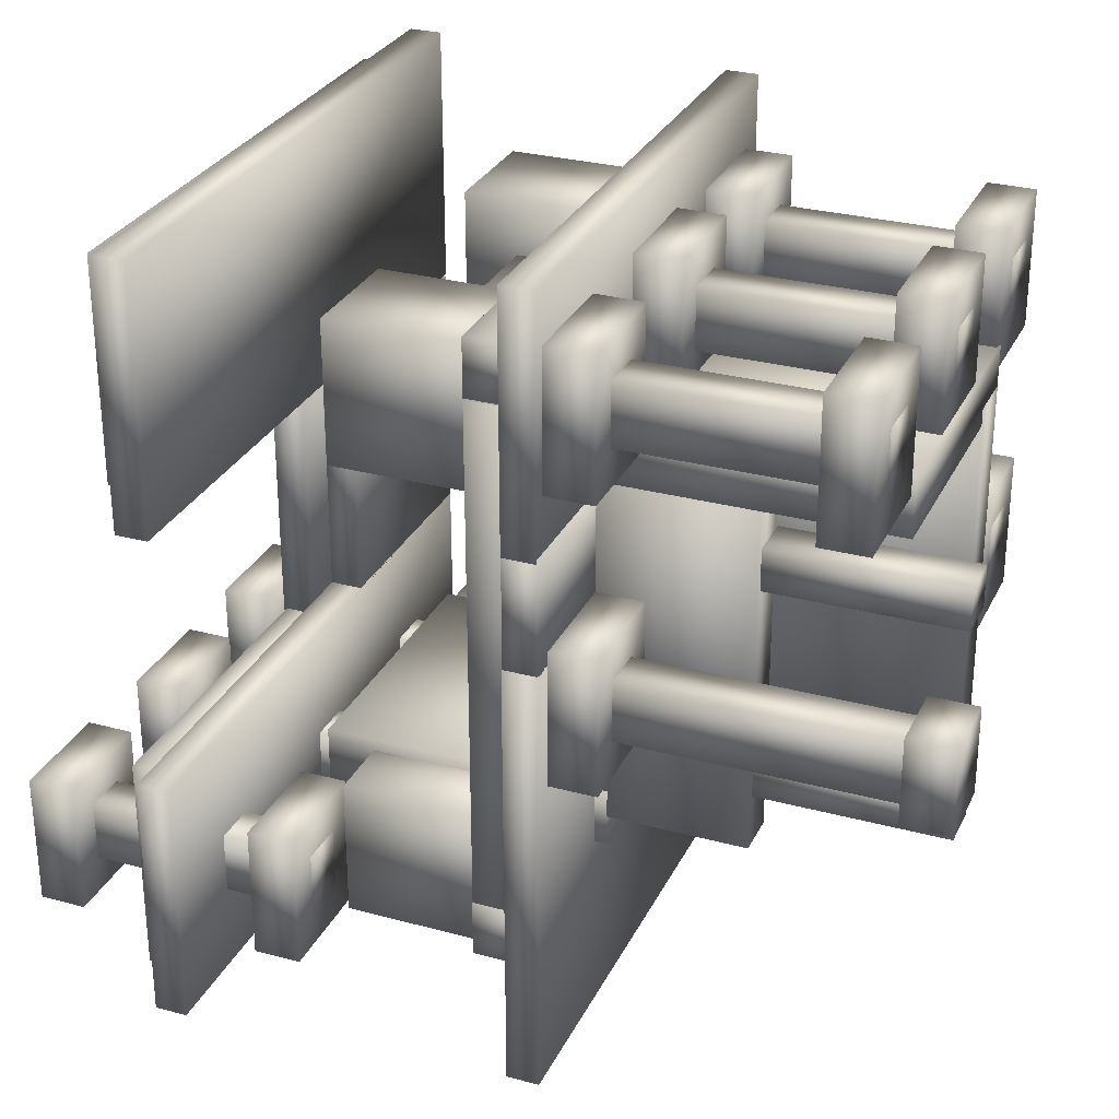
<metadata>
{"format":"obj","ext":"obj","renderer":"f3d","projection":"perspective","resolution":1024,"background":"white","views":[{"elev":28.8,"azim":112.0,"up":"+Y"}]}
</metadata>
<code>
o Cube.053_Cube.059
v -1.664 -0.6039 -5.568
v 1.584 -0.6139 -5.568
v 1.58 -1.837 -5.568
v -1.668 -1.827 -5.568
v -1.664 -0.6039 -4.794
v 1.584 -0.6139 -4.794
v 1.58 -1.837 -4.794
v -1.668 -1.827 -4.794
f 5 6 1
f 6 7 2
f 7 8 3
f 8 5 4
f 1 2 4
f 8 7 5
f 6 2 1
f 7 3 2
f 8 4 3
f 5 1 4
f 2 3 4
f 7 6 5
o Cube.052_Cube.058
v -1.664 -1.929 -5.487
v 1.584 -1.939 -5.487
v 1.58 -3.163 -5.487
v -1.668 -3.153 -5.487
v -1.664 -1.929 -3.846
v 1.584 -1.939 -3.846
v 1.58 -3.163 -3.846
v -1.668 -3.153 -3.846
f 13 14 9
f 14 15 10
f 15 16 11
f 16 13 12
f 9 10 12
f 16 15 13
f 14 10 9
f 15 11 10
f 16 12 11
f 13 9 12
f 10 11 12
f 15 14 13
o Cube.051_Cube.057
v -2.785 4.543 -5.483
v -1.834 4.54 -5.483
v -1.863 -4.73 -5.483
v -2.813 -4.727 -5.483
v -2.785 4.543 -3.177
v -1.834 4.54 -3.177
v -1.863 -4.73 -3.177
v -2.813 -4.727 -3.177
f 21 22 17
f 22 23 18
f 23 24 19
f 24 21 20
f 17 18 20
f 24 23 21
f 22 18 17
f 23 19 18
f 24 20 19
f 21 17 20
f 18 19 20
f 23 22 21
o Cube.050_Cube.056
v -1.664 4.57 -5.415
v 1.584 4.56 -5.415
v 1.58 3.337 -5.415
v -1.668 3.347 -5.415
v -1.664 4.57 -3.039
v 1.584 4.56 -3.039
v 1.58 3.337 -3.039
v -1.668 3.347 -3.039
f 29 30 25
f 30 31 26
f 31 32 27
f 32 29 28
f 25 26 28
f 32 31 29
f 30 26 25
f 31 27 26
f 32 28 27
f 29 25 28
f 26 27 28
f 31 30 29
o Cube.049_Cube.055
v -1.664 4.57 -5.415
v 1.584 4.56 -5.415
v 1.58 3.337 -5.415
v -1.668 3.347 -5.415
v -1.664 4.57 -3.039
v 1.584 4.56 -3.039
v 1.58 3.337 -3.039
v -1.668 3.347 -3.039
f 37 38 33
f 38 39 34
f 39 40 35
f 40 37 36
f 33 34 36
f 40 39 37
f 38 34 33
f 39 35 34
f 40 36 35
f 37 33 36
f 34 35 36
f 39 38 37
o Cube.048_Cube.054
v -1.664 -3.373 -5.415
v 1.584 -3.383 -5.415
v 1.58 -4.607 -5.415
v -1.668 -4.597 -5.415
v -1.664 -3.373 -3.039
v 1.584 -3.383 -3.039
v 1.58 -4.607 -3.039
v -1.668 -4.597 -3.039
f 45 46 41
f 46 47 42
f 47 48 43
f 48 45 44
f 41 42 44
f 48 47 45
f 46 42 41
f 47 43 42
f 48 44 43
f 45 41 44
f 42 43 44
f 47 46 45
o Cube.047_Cube.053
v 1.616 -2.994 -5.439
v 3.68 -3.001 -5.439
v 3.672 -5.487 -5.439
v 1.608 -5.48 -5.439
v 1.616 -2.994 -2.089
v 3.68 -3.001 -2.089
v 3.672 -5.487 -2.089
v 1.608 -5.48 -2.089
f 53 54 49
f 54 55 50
f 55 56 51
f 56 53 52
f 49 50 52
f 56 55 53
f 54 50 49
f 55 51 50
f 56 52 51
f 53 49 52
f 50 51 52
f 55 54 53
o Cube.046_Cube.052
v 1.692 5.484 -5.439
v 3.757 5.478 -5.439
v 3.749 2.992 -5.439
v 1.685 2.998 -5.439
v 1.692 5.484 -2.089
v 3.757 5.478 -2.089
v 3.749 2.992 -2.089
v 1.685 2.998 -2.089
f 61 62 57
f 62 63 58
f 63 64 59
f 64 61 60
f 57 58 60
f 64 63 61
f 62 58 57
f 63 59 58
f 64 60 59
f 61 57 60
f 58 59 60
f 63 62 61
o Cube.045_Cube.051
v -3.743 5.555 -5.439
v -1.679 5.549 -5.439
v -1.686 3.063 -5.439
v -3.751 3.069 -5.439
v -3.743 5.555 -2.089
v -1.679 5.549 -2.089
v -1.686 3.063 -2.089
v -3.751 3.069 -2.089
f 69 70 65
f 70 71 66
f 71 72 67
f 72 69 68
f 65 66 68
f 72 71 69
f 70 66 65
f 71 67 66
f 72 68 67
f 69 65 68
f 66 67 68
f 71 70 69
o Cube.044_Cube.050
v -3.743 -3.211 -5.439
v -1.679 -3.217 -5.439
v -1.686 -5.703 -5.439
v -3.751 -5.697 -5.439
v -3.743 -3.211 -2.089
v -1.679 -3.217 -2.089
v -1.686 -5.703 -2.089
v -3.751 -5.697 -2.089
f 77 78 73
f 78 79 74
f 79 80 75
f 80 77 76
f 73 74 76
f 80 79 77
f 78 74 73
f 79 75 74
f 80 76 75
f 77 73 76
f 74 75 76
f 79 78 77
o Cube.043_Cube.049
v -0.2797 2.744 -6.093
v 4.915 2.728 -6.093
v 4.908 0.6803 -6.093
v -0.286 0.6963 -6.093
v -0.2797 2.744 -5.513
v 4.915 2.728 -5.513
v 4.908 0.6803 -5.513
v -0.286 0.6963 -5.513
f 85 86 81
f 86 87 82
f 87 88 83
f 88 85 84
f 81 82 84
f 88 87 85
f 86 82 81
f 87 83 82
f 88 84 83
f 85 81 84
f 82 83 84
f 87 86 85
o Cube.042_Cube.048
v -4.93 2.741 -6.093
v -1.708 2.731 -6.093
v -1.715 0.6833 -6.093
v -4.937 0.6933 -6.093
v -4.93 2.741 -5.513
v -1.708 2.731 -5.513
v -1.715 0.6833 -5.513
v -4.937 0.6933 -5.513
f 93 94 89
f 94 95 90
f 95 96 91
f 96 93 92
f 89 90 92
f 96 95 93
f 94 90 89
f 95 91 90
f 96 92 91
f 93 89 92
f 90 91 92
f 95 94 93
o Cube.041_Cube.047
v -4.95 7.069 -6.093
v 4.941 7.038 -6.093
v 4.927 2.655 -6.093
v -4.964 2.685 -6.093
v -4.95 7.069 -5.513
v 4.941 7.038 -5.513
v 4.927 2.655 -5.513
v -4.964 2.685 -5.513
f 101 102 97
f 102 103 98
f 103 104 99
f 104 101 100
f 97 98 100
f 104 103 101
f 102 98 97
f 103 99 98
f 104 100 99
f 101 97 100
f 98 99 100
f 103 102 101
o Cube.040_Cube.046
v -3.687 4.543 -5.55
v -2.736 4.54 -5.55
v -2.765 -4.73 -5.55
v -3.716 -4.727 -5.55
v -3.687 4.543 -4.43
v -2.736 4.54 -4.43
v -2.765 -4.73 -4.43
v -3.716 -4.727 -4.43
f 109 110 105
f 110 111 106
f 111 112 107
f 112 109 108
f 105 106 108
f 112 111 109
f 110 106 105
f 111 107 106
f 112 108 107
f 109 105 108
f 106 107 108
f 111 110 109
o Cube.039_Cube.045
v 2.823 4.543 -5.55
v 3.774 4.54 -5.55
v 3.746 -4.73 -5.55
v 2.795 -4.727 -5.55
v 2.823 4.543 -4.43
v 3.774 4.54 -4.43
v 3.746 -4.73 -4.43
v 2.795 -4.727 -4.43
f 117 118 113
f 118 119 114
f 119 120 115
f 120 117 116
f 113 114 116
f 120 119 117
f 118 114 113
f 119 115 114
f 120 116 115
f 117 113 116
f 114 115 116
f 119 118 117
o Cube.038_Cube.044
v -3.794 -4.667 -5.55
v 3.774 -4.69 -5.55
v 3.771 -5.704 -5.55
v -3.797 -5.681 -5.55
v -3.794 -4.667 -4.43
v 3.774 -4.69 -4.43
v 3.771 -5.704 -4.43
v -3.797 -5.681 -4.43
f 125 126 121
f 126 127 122
f 127 128 123
f 128 125 124
f 121 122 124
f 128 127 125
f 126 122 121
f 127 123 122
f 128 124 123
f 125 121 124
f 122 123 124
f 127 126 125
o Cube.037_Cube.043
v -3.794 5.606 -5.55
v 3.774 5.583 -5.55
v 3.771 4.569 -5.55
v -3.797 4.592 -5.55
v -3.794 5.606 -4.43
v 3.774 5.583 -4.43
v 3.771 4.569 -4.43
v -3.797 4.592 -4.43
f 133 134 129
f 134 135 130
f 135 136 131
f 136 133 132
f 129 130 132
f 136 135 133
f 134 130 129
f 135 131 130
f 136 132 131
f 133 129 132
f 130 131 132
f 135 134 133
o Cube.036_Cube.042
v -0.999 -3.723 -1.612
v 1.001 -3.729 -1.612
v 0.9936 -6.151 -1.612
v -1.006 -6.145 -1.612
v -0.999 -3.723 -0.776
v 1.001 -3.729 -0.776
v 0.9936 -6.151 -0.776
v -1.006 -6.145 -0.776
f 141 142 137
f 142 143 138
f 143 144 139
f 144 141 140
f 137 138 140
f 144 143 141
f 142 138 137
f 143 139 138
f 144 140 139
f 141 137 140
f 138 139 140
f 143 142 141
o Cube.035_Cube.041
v -0.9731 6.119 -11.11
v 1.027 6.113 -11.11
v 1.019 3.691 -11.11
v -0.9806 3.697 -11.11
v -0.9731 6.119 -10.27
v 1.027 6.113 -10.27
v 1.019 3.691 -10.27
v -0.9806 3.697 -10.27
f 149 150 145
f 150 151 146
f 151 152 147
f 152 149 148
f 145 146 148
f 152 151 149
f 150 146 145
f 151 147 146
f 152 148 147
f 149 145 148
f 146 147 148
f 151 150 149
o Cube.034_Cube.040
v 2.985 0.5628 -12.48
v 4.263 0.5588 -12.48
v 4.258 -0.9882 -12.48
v 2.98 -0.9843 -12.48
v 2.985 0.5628 -11.65
v 4.263 0.5588 -11.65
v 4.258 -0.9882 -11.65
v 2.98 -0.9843 -11.65
f 157 158 153
f 158 159 154
f 159 160 155
f 160 157 156
f 153 154 156
f 160 159 157
f 158 154 153
f 159 155 154
f 160 156 155
f 157 153 156
f 154 155 156
f 159 158 157
o Cube.033_Cube.039
v -4.4 1.026 -11.12
v -2.4 1.02 -11.12
v -2.407 -1.401 -11.12
v -4.407 -1.395 -11.12
v -4.4 1.026 -10.28
v -2.4 1.02 -10.28
v -2.407 -1.401 -10.28
v -4.407 -1.395 -10.28
f 165 166 161
f 166 167 162
f 167 168 163
f 168 165 164
f 161 162 164
f 168 167 165
f 166 162 161
f 167 163 162
f 168 164 163
f 165 161 164
f 162 163 164
f 167 166 165
o Cube.032_Cube.038
v -4.387 5.931 -11.11
v -2.387 5.925 -11.11
v -2.395 3.503 -11.11
v -4.394 3.509 -11.11
v -4.387 5.931 -10.27
v -2.387 5.925 -10.27
v -2.395 3.503 -10.27
v -4.394 3.509 -10.27
f 173 174 169
f 174 175 170
f 175 176 171
f 176 173 172
f 169 170 172
f 176 175 173
f 174 170 169
f 175 171 170
f 176 172 171
f 173 169 172
f 170 171 172
f 175 174 173
o Cube.031_Cube.037
v -4.412 -3.617 -1.612
v -2.412 -3.623 -1.612
v -2.42 -6.044 -1.612
v -4.42 -6.038 -1.612
v -4.412 -3.617 -0.776
v -2.412 -3.623 -0.776
v -2.42 -6.044 -0.776
v -4.42 -6.038 -0.776
f 181 182 177
f 182 183 178
f 183 184 179
f 184 181 180
f 177 178 180
f 184 183 181
f 182 178 177
f 183 179 178
f 184 180 179
f 181 177 180
f 178 179 180
f 183 182 181
o Cube.030_Cube.036
v 2.665 -3.642 -1.612
v 4.665 -3.649 -1.612
v 4.657 -6.07 -1.612
v 2.657 -6.064 -1.612
v 2.665 -3.642 -0.776
v 4.665 -3.649 -0.776
v 4.657 -6.07 -0.776
v 2.657 -6.064 -0.776
f 189 190 185
f 190 191 186
f 191 192 187
f 192 189 188
f 185 186 188
f 192 191 189
f 190 186 185
f 191 187 186
f 192 188 187
f 189 185 188
f 186 187 188
f 191 190 189
o Cube.029_Cube.035
v 2.69 6.106 -11.11
v 4.69 6.099 -11.11
v 4.683 3.678 -11.11
v 2.683 3.684 -11.11
v 2.69 6.106 -10.27
v 4.69 6.099 -10.27
v 4.683 3.678 -10.27
v 2.683 3.684 -10.27
f 197 198 193
f 198 199 194
f 199 200 195
f 200 197 196
f 193 194 196
f 200 199 197
f 198 194 193
f 199 195 194
f 200 196 195
f 197 193 196
f 194 195 196
f 199 198 197
o Cube.028_Cube.034
v 2.69 6.106 -6.93
v 4.69 6.099 -6.93
v 4.683 3.678 -6.93
v 2.683 3.684 -6.93
v 2.69 6.106 -6.094
v 4.69 6.099 -6.094
v 4.683 3.678 -6.094
v 2.683 3.684 -6.094
f 205 206 201
f 206 207 202
f 207 208 203
f 208 205 204
f 201 202 204
f 208 207 205
f 206 202 201
f 207 203 202
f 208 204 203
f 205 201 204
f 202 203 204
f 207 206 205
o Cube.027_Cube.033
v 2.665 -3.642 2.566
v 4.665 -3.649 2.566
v 4.657 -6.07 2.566
v 2.657 -6.064 2.566
v 2.665 -3.642 3.402
v 4.665 -3.649 3.402
v 4.657 -6.07 3.402
v 2.657 -6.064 3.402
f 213 214 209
f 214 215 210
f 215 216 211
f 216 213 212
f 209 210 212
f 216 215 213
f 214 210 209
f 215 211 210
f 216 212 211
f 213 209 212
f 210 211 212
f 215 214 213
o Cube.026_Cube.032
v -4.412 -3.617 2.566
v -2.412 -3.623 2.566
v -2.42 -6.044 2.566
v -4.42 -6.038 2.566
v -4.412 -3.617 3.402
v -2.412 -3.623 3.402
v -2.42 -6.044 3.402
v -4.42 -6.038 3.402
f 221 222 217
f 222 223 218
f 223 224 219
f 224 221 220
f 217 218 220
f 224 223 221
f 222 218 217
f 223 219 218
f 224 220 219
f 221 217 220
f 218 219 220
f 223 222 221
o Cube.025_Cube.031
v -4.387 5.931 -6.93
v -2.387 5.925 -6.93
v -2.395 3.503 -6.93
v -4.394 3.509 -6.93
v -4.387 5.931 -6.094
v -2.387 5.925 -6.094
v -2.395 3.503 -6.094
v -4.394 3.509 -6.094
f 229 230 225
f 230 231 226
f 231 232 227
f 232 229 228
f 225 226 228
f 232 231 229
f 230 226 225
f 231 227 226
f 232 228 227
f 229 225 228
f 226 227 228
f 231 230 229
o Cube.024_Cube.030
v -4.4 1.026 -6.942
v -2.4 1.02 -6.942
v -2.407 -1.401 -6.942
v -4.407 -1.395 -6.942
v -4.4 1.026 -6.106
v -2.4 1.02 -6.106
v -2.407 -1.401 -6.106
v -4.407 -1.395 -6.106
f 237 238 233
f 238 239 234
f 239 240 235
f 240 237 236
f 233 234 236
f 240 239 237
f 238 234 233
f 239 235 234
f 240 236 235
f 237 233 236
f 234 235 236
f 239 238 237
o Cube.023_Cube.029
v 2.625 1.001 -6.974
v 4.625 0.995 -6.974
v 4.618 -1.427 -6.974
v 2.618 -1.42 -6.974
v 2.625 1.001 -6.138
v 4.625 0.995 -6.138
v 4.618 -1.427 -6.138
v 2.618 -1.42 -6.138
f 245 246 241
f 246 247 242
f 247 248 243
f 248 245 244
f 241 242 244
f 248 247 245
f 246 242 241
f 247 243 242
f 248 244 243
f 245 241 244
f 242 243 244
f 247 246 245
o Cube.022_Cube.028
v -0.9731 6.119 -6.93
v 1.027 6.113 -6.93
v 1.019 3.691 -6.93
v -0.9806 3.697 -6.93
v -0.9731 6.119 -6.094
v 1.027 6.113 -6.094
v 1.019 3.691 -6.094
v -0.9806 3.697 -6.094
f 253 254 249
f 254 255 250
f 255 256 251
f 256 253 252
f 249 250 252
f 256 255 253
f 254 250 249
f 255 251 250
f 256 252 251
f 253 249 252
f 250 251 252
f 255 254 253
o Cube.021_Cube.027
v -0.999 -3.723 2.566
v 1.001 -3.729 2.566
v 0.9936 -6.151 2.566
v -1.006 -6.145 2.566
v -0.999 -3.723 3.402
v 1.001 -3.729 3.402
v 0.9936 -6.151 3.402
v -1.006 -6.145 3.402
f 261 262 257
f 262 263 258
f 263 264 259
f 264 261 260
f 257 258 260
f 264 263 261
f 262 258 257
f 263 259 258
f 264 260 259
f 261 257 260
f 258 259 260
f 263 262 261
o Cube.020_Cube.024
v -4.722 2.627 0.6397
v -0.6941 2.615 0.6397
v -0.7104 -2.684 0.6397
v -4.739 -2.672 0.6397
v -4.722 2.627 1.22
v -0.6941 2.615 1.22
v -0.7104 -2.684 1.22
v -4.739 -2.672 1.22
f 269 270 265
f 270 271 266
f 271 272 267
f 272 269 268
f 265 266 268
f 272 271 269
f 270 266 265
f 271 267 266
f 272 268 267
f 269 265 268
f 266 267 268
f 271 270 269
o Cube.019_Cube.023
v -5.484 2.189 0.03268
v -1.456 2.177 0.03268
v -1.47 -2.401 0.03268
v -5.499 -2.389 0.03268
v -5.484 2.189 0.6128
v -1.456 2.177 0.6128
v -1.47 -2.401 0.6128
v -5.499 -2.389 0.6128
f 277 278 273
f 278 279 274
f 279 280 275
f 280 277 276
f 273 274 276
f 280 279 277
f 278 274 273
f 279 275 274
f 280 276 275
f 277 273 276
f 274 275 276
f 279 278 277
o Cube.018_Cube.022
v -5.487 6.885 0.03268
v 5.732 6.851 0.03268
v 5.718 2.199 0.03268
v -5.501 2.234 0.03268
v -5.487 6.885 0.6128
v 5.732 6.851 0.6128
v 5.718 2.199 0.6128
v -5.501 2.234 0.6128
f 285 286 281
f 286 287 282
f 287 288 283
f 288 285 284
f 281 282 284
f 288 287 285
f 286 282 281
f 287 283 282
f 288 284 283
f 285 281 284
f 282 283 284
f 287 286 285
o Cube.017_Cube.021
v -4.677 6.508 0.5865
v 4.919 6.478 0.5865
v 4.907 2.576 0.5865
v -4.689 2.606 0.5865
v -4.677 6.508 1.167
v 4.919 6.478 1.167
v 4.907 2.576 1.167
v -4.689 2.606 1.167
f 293 294 289
f 294 295 290
f 295 296 291
f 296 293 292
f 289 290 292
f 296 295 293
f 294 290 289
f 295 291 290
f 296 292 291
f 293 289 292
f 290 291 292
f 295 294 293
o Cube.016_Cube.019
v 2.409 1.459 -12.09
v 1.607 1.461 -12.09
v 1.61 2.205 -12.09
v 2.411 2.203 -12.09
v 2.409 1.459 -8.772
v 1.607 1.461 -8.772
v 1.61 2.205 -8.772
v 2.411 2.203 -8.772
f 301 302 297
f 302 303 298
f 303 304 299
f 304 301 300
f 297 298 300
f 304 303 301
f 302 298 297
f 303 299 298
f 304 300 299
f 301 297 300
f 298 299 300
f 303 302 301
o Cube.015_Cube.018
v 2.484 -3.289 -8.764
v 1.682 -3.286 -8.764
v 1.703 3.387 -8.764
v 2.505 3.384 -8.764
v 2.484 -3.289 -6.041
v 1.682 -3.286 -6.041
v 1.703 3.387 -6.041
v 2.505 3.384 -6.041
f 309 310 305
f 310 311 306
f 311 312 307
f 312 309 308
f 305 306 308
f 312 311 309
f 310 306 305
f 311 307 306
f 312 308 307
f 309 305 308
f 306 307 308
f 311 310 309
o Cube.014_Cube.016
v 2.404 -2.324 -12.09
v 1.602 -2.321 -12.09
v 1.604 -1.577 -12.09
v 2.406 -1.579 -12.09
v 2.404 -2.324 -8.772
v 1.602 -2.321 -8.772
v 1.604 -1.577 -8.772
v 2.406 -1.579 -8.772
f 317 318 313
f 318 319 314
f 319 320 315
f 320 317 316
f 313 314 316
f 320 319 317
f 318 314 313
f 319 315 314
f 320 316 315
f 317 313 316
f 314 315 316
f 319 318 317
o Cube.013_Cube.015
v -1.583 3.213 -11.14
v -2.472 3.216 -11.14
v -2.492 -3.2 -11.14
v -1.603 -3.203 -11.14
v -1.583 3.213 -6.06
v -2.472 3.216 -6.06
v -2.492 -3.2 -6.06
v -1.603 -3.203 -6.06
f 325 326 321
f 326 327 322
f 327 328 323
f 328 325 324
f 321 322 324
f 328 327 325
f 326 322 321
f 327 323 322
f 328 324 323
f 325 321 324
f 322 323 324
f 327 326 325
o Cube.012_Cube.014
v -2.514 3.94 -11.13
v 2.512 3.924 -11.13
v 2.509 2.893 -11.13
v -2.517 2.908 -11.13
v -2.514 3.94 -6.047
v 2.512 3.924 -6.047
v 2.509 2.893 -6.047
v -2.517 2.908 -6.047
f 333 334 329
f 334 335 330
f 335 336 331
f 336 333 332
f 329 330 332
f 336 335 333
f 334 330 329
f 335 331 330
f 336 332 331
f 333 329 332
f 330 331 332
f 335 334 333
o Cube.011_Cube.012
v 0.3965 -5.484 -1.633
v -0.4052 -5.482 -1.633
v -0.4019 -4.39 -1.633
v 0.3998 -4.392 -1.633
v 0.3965 -5.484 3.449
v -0.4052 -5.482 3.449
v -0.4019 -4.39 3.449
v 0.3998 -4.392 3.449
f 341 342 337
f 342 343 338
f 343 344 339
f 344 341 340
f 337 338 340
f 344 343 341
f 342 338 337
f 343 339 338
f 344 340 339
f 341 337 340
f 338 339 340
f 343 342 341
o Cube.010_Cube.011
v 0.4223 4.358 -11.13
v -0.3794 4.36 -11.13
v -0.376 5.452 -11.13
v 0.4257 5.449 -11.13
v 0.4223 4.358 -6.047
v -0.3794 4.36 -6.047
v -0.376 5.452 -6.047
v 0.4257 5.449 -6.047
f 349 350 345
f 350 351 346
f 351 352 347
f 352 349 348
f 345 346 348
f 352 351 349
f 350 346 345
f 351 347 346
f 352 348 347
f 349 345 348
f 346 347 348
f 351 350 349
o Cube.009_Cube.010
v 4.021 -0.7597 -12.44
v 3.219 -0.7572 -12.44
v 3.222 0.3343 -12.44
v 4.024 0.3318 -12.44
v 4.021 -0.7597 -5.86
v 3.219 -0.7572 -5.86
v 3.222 0.3343 -5.86
v 4.024 0.3318 -5.86
f 357 358 353
f 358 359 354
f 359 360 355
f 360 357 356
f 353 354 356
f 360 359 357
f 358 354 353
f 359 355 354
f 360 356 355
f 357 353 356
f 354 355 356
f 359 358 357
o Cube.008_Cube.009
v -3.004 -0.7344 -11.14
v -3.806 -0.7319 -11.14
v -3.803 0.3596 -11.14
v -3.001 0.3572 -11.14
v -3.004 -0.7344 -6.06
v -3.806 -0.7319 -6.06
v -3.803 0.3596 -6.06
v -3.001 0.3572 -6.06
f 365 366 361
f 366 367 362
f 367 368 363
f 368 365 364
f 361 362 364
f 368 367 365
f 366 362 361
f 367 363 362
f 368 364 363
f 365 361 364
f 362 363 364
f 367 366 365
o Cube.007_Cube.008
v -2.992 4.17 -11.13
v -3.793 4.172 -11.13
v -3.79 5.264 -11.13
v -2.988 5.261 -11.13
v -2.992 4.17 -6.047
v -3.793 4.172 -6.047
v -3.79 5.264 -6.047
v -2.988 5.261 -6.047
f 373 374 369
f 374 375 370
f 375 376 371
f 376 373 372
f 369 370 372
f 376 375 374
f 374 370 369
f 375 371 370
f 376 372 371
f 373 369 372
f 370 371 372
f 373 376 374
o Cube.006_Cube.007
v -3.017 -5.378 -1.633
v -3.818 -5.375 -1.633
v -3.815 -4.284 -1.633
v -3.013 -4.286 -1.633
v -3.017 -5.378 3.449
v -3.818 -5.375 3.449
v -3.815 -4.284 3.449
v -3.013 -4.286 3.449
f 381 382 377
f 382 383 378
f 383 384 379
f 384 381 380
f 377 378 380
f 384 383 381
f 382 378 377
f 383 379 378
f 384 380 379
f 381 377 380
f 378 379 380
f 383 382 381
o Cube.005_Cube.006
v 4.06 -5.403 -1.633
v 3.258 -5.401 -1.633
v 3.262 -4.309 -1.633
v 4.063 -4.312 -1.633
v 4.06 -5.403 3.449
v 3.258 -5.401 3.449
v 3.262 -4.309 3.449
v 4.063 -4.312 3.449
f 389 390 385
f 390 391 386
f 391 392 387
f 392 389 388
f 385 386 388
f 392 391 389
f 390 386 385
f 391 387 386
f 392 388 387
f 389 385 388
f 386 387 388
f 391 390 389
o Cube.004_Cube.005
v 4.086 4.345 -11.13
v 3.284 4.347 -11.13
v 3.287 5.439 -11.13
v 4.089 5.437 -11.13
v 4.086 4.344 -6.047
v 3.284 4.347 -6.047
v 3.287 5.438 -6.047
v 4.089 5.436 -6.047
f 397 398 393
f 398 399 394
f 399 400 395
f 400 397 396
f 393 394 396
f 400 399 397
f 398 394 393
f 399 395 394
f 400 396 395
f 397 393 396
f 394 395 396
f 399 398 397
o Cube.003_Cube.004
v -4.945 0.7352 -6.093
v 4.946 0.7048 -6.093
v 4.922 -7.128 -6.093
v -4.969 -7.098 -6.093
v -4.945 0.7352 -5.513
v 4.946 0.7048 -5.513
v 4.922 -7.128 -5.513
v -4.969 -7.098 -5.513
f 405 406 401
f 406 407 402
f 407 408 403
f 408 405 404
f 401 402 404
f 408 407 405
f 406 402 401
f 407 403 402
f 408 404 403
f 405 401 404
f 402 403 404
f 407 406 405
o Cube.002_Cube.003
v -2.531 -2.776 -6.316
v 2.495 -2.792 -6.316
v 2.491 -3.824 -6.316
v -2.535 -3.808 -6.316
v -2.531 -2.776 -1.234
v 2.495 -2.792 -1.234
v 2.491 -3.824 -1.234
v -2.535 -3.808 -1.234
f 413 414 409
f 414 415 410
f 415 416 411
f 416 413 412
f 409 410 412
f 416 415 413
f 414 410 409
f 415 411 410
f 416 412 411
f 413 409 412
f 410 411 412
f 415 414 413
o Cube.001_Cube.002
v -4.677 -2.621 0.5865
v 4.919 -2.651 0.5865
v 4.907 -6.648 0.5865
v -4.689 -6.618 0.5865
v -4.677 -2.621 1.167
v 4.919 -2.651 1.167
v 4.907 -6.648 1.167
v -4.689 -6.618 1.167
f 421 422 417
f 422 423 418
f 423 424 419
f 424 421 420
f 417 418 420
f 424 423 421
f 422 418 417
f 423 419 418
f 424 420 419
f 421 417 420
f 418 419 420
f 423 422 421
o Cube_Cube.001
v -5.487 -2.356 0.03268
v 5.732 -2.39 0.03268
v 5.718 -6.913 0.03268
v -5.501 -6.879 0.03268
v -5.487 -2.356 0.6128
v 5.732 -2.39 0.6128
v 5.718 -6.913 0.6128
v -5.501 -6.879 0.6128
f 429 430 425
f 430 431 426
f 431 432 427
f 432 429 428
f 425 426 428
f 432 431 429
f 430 426 425
f 431 427 426
f 432 428 427
f 429 425 428
f 426 427 428
f 431 430 429

</code>
